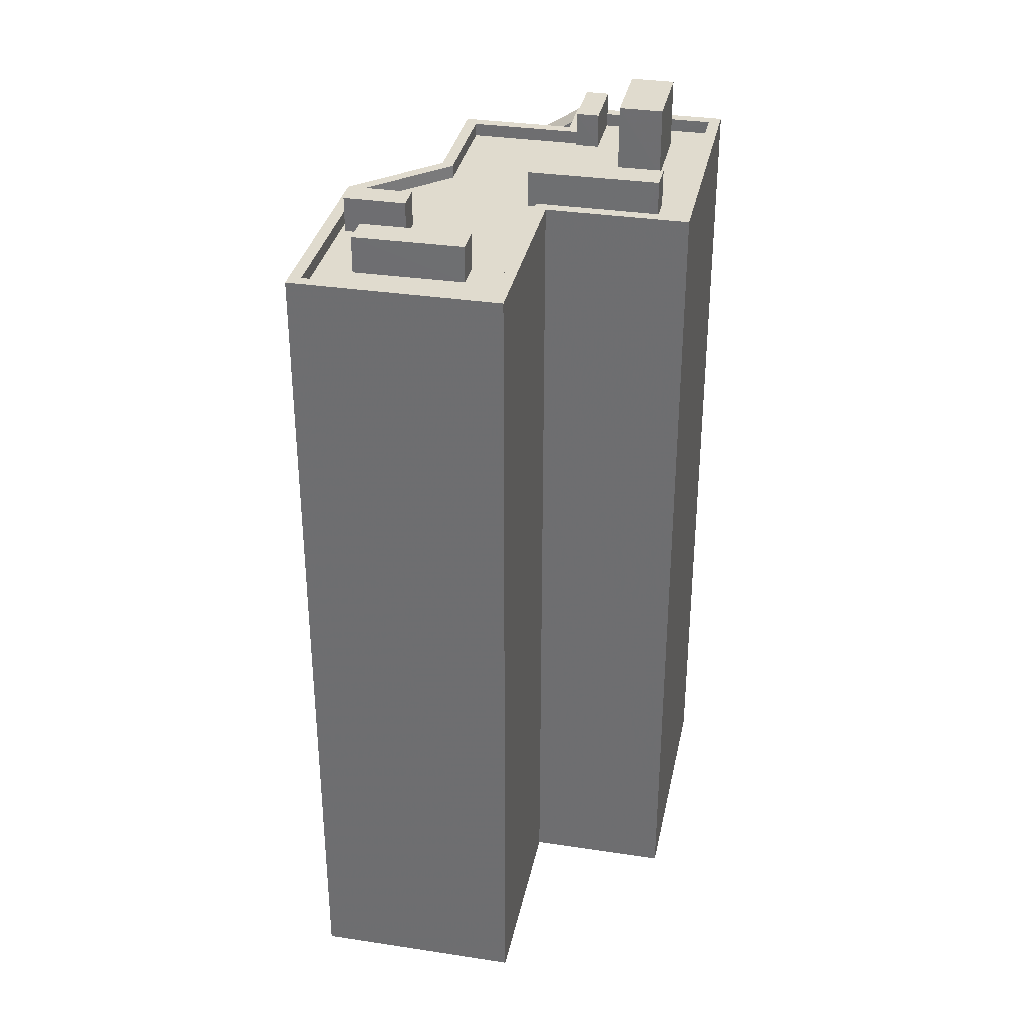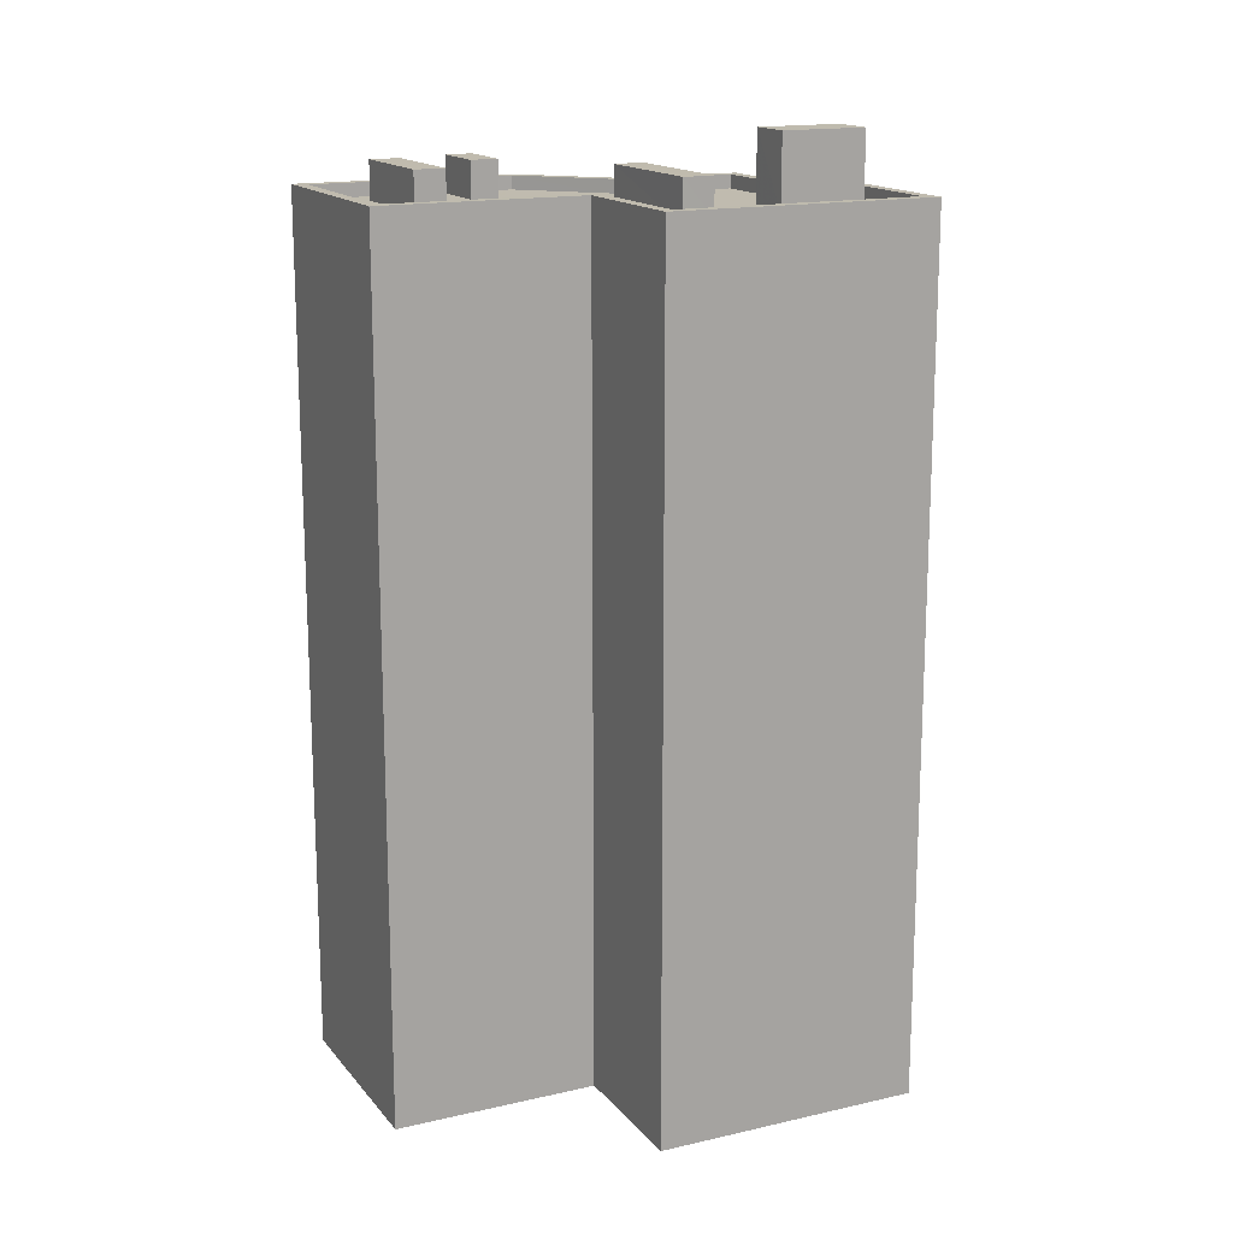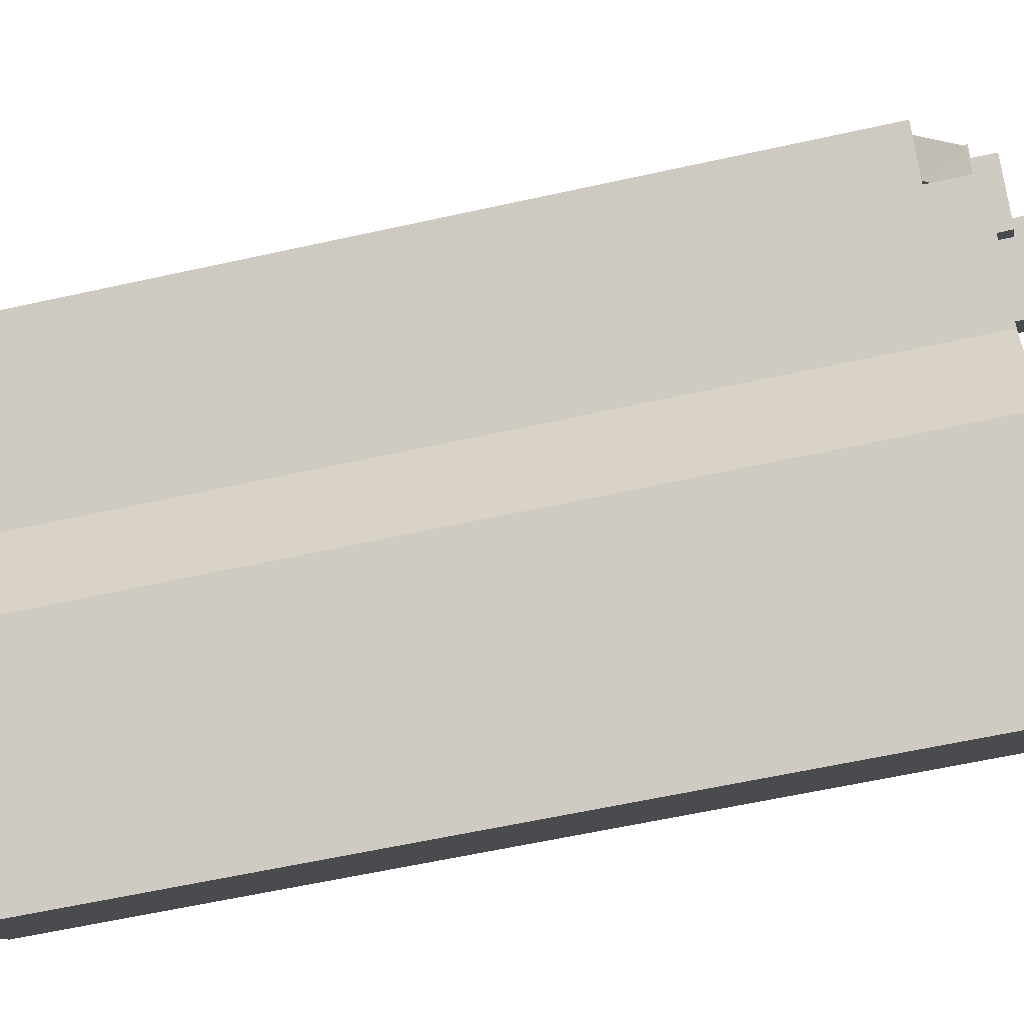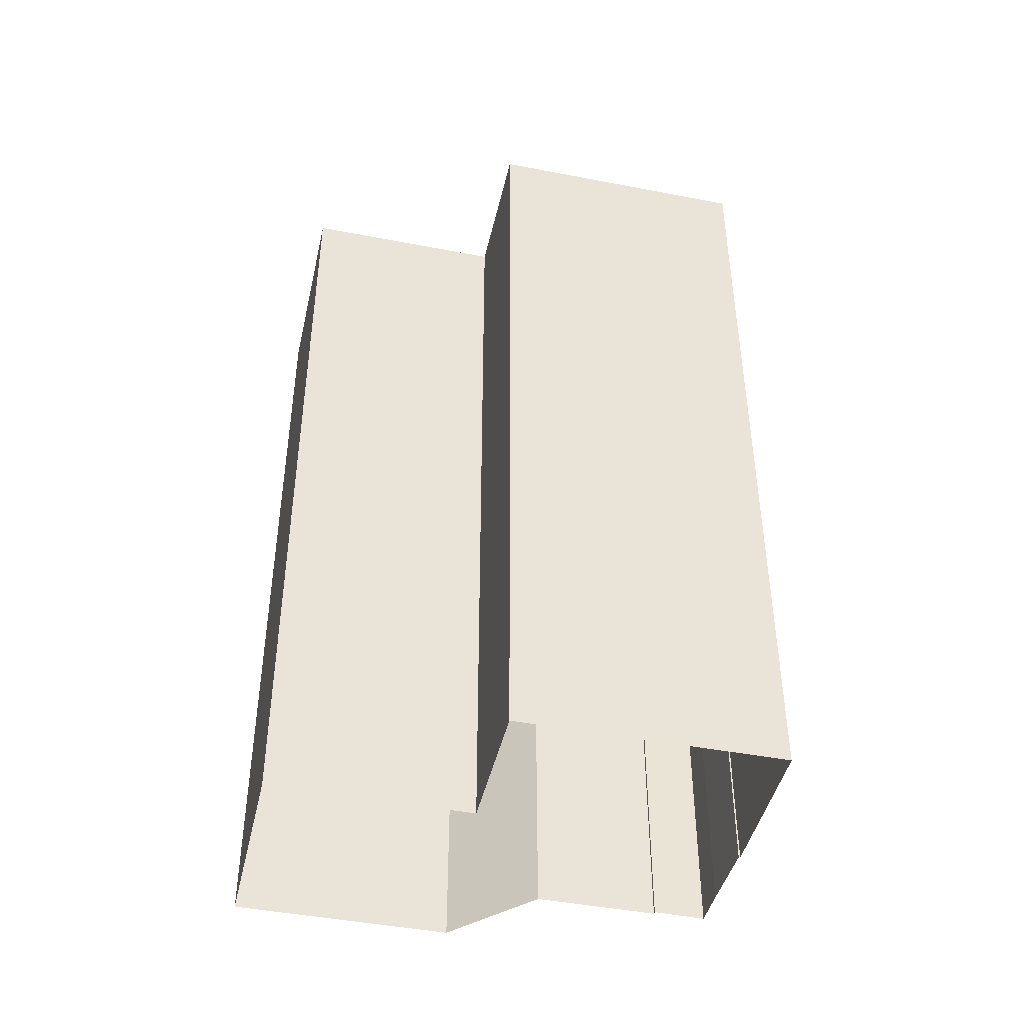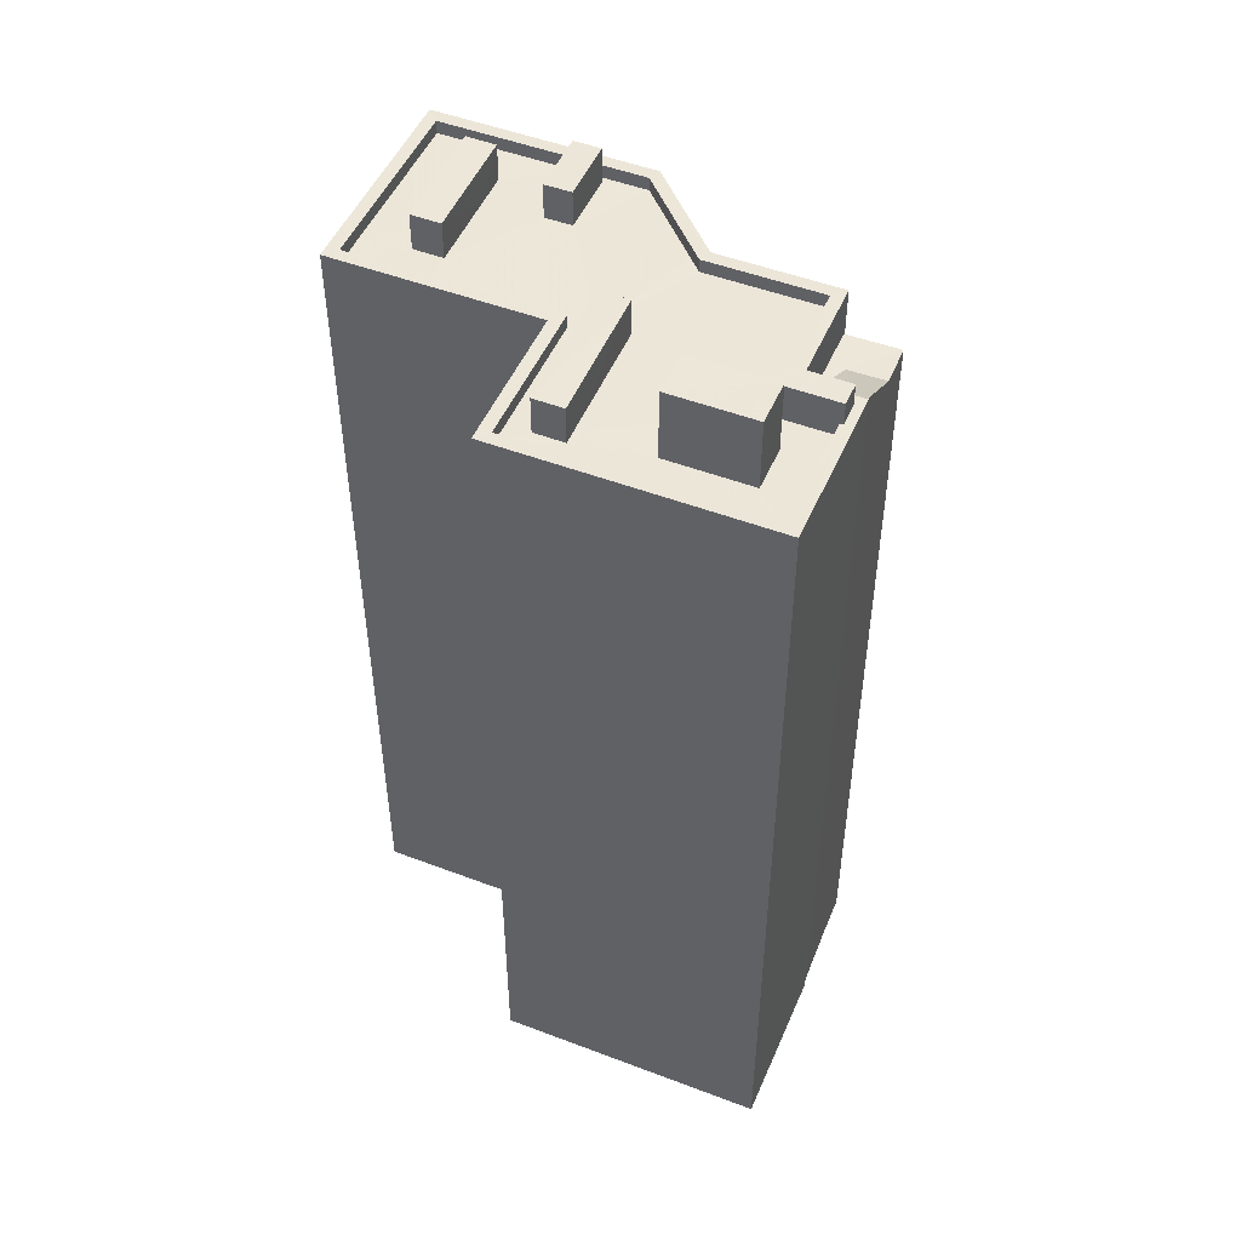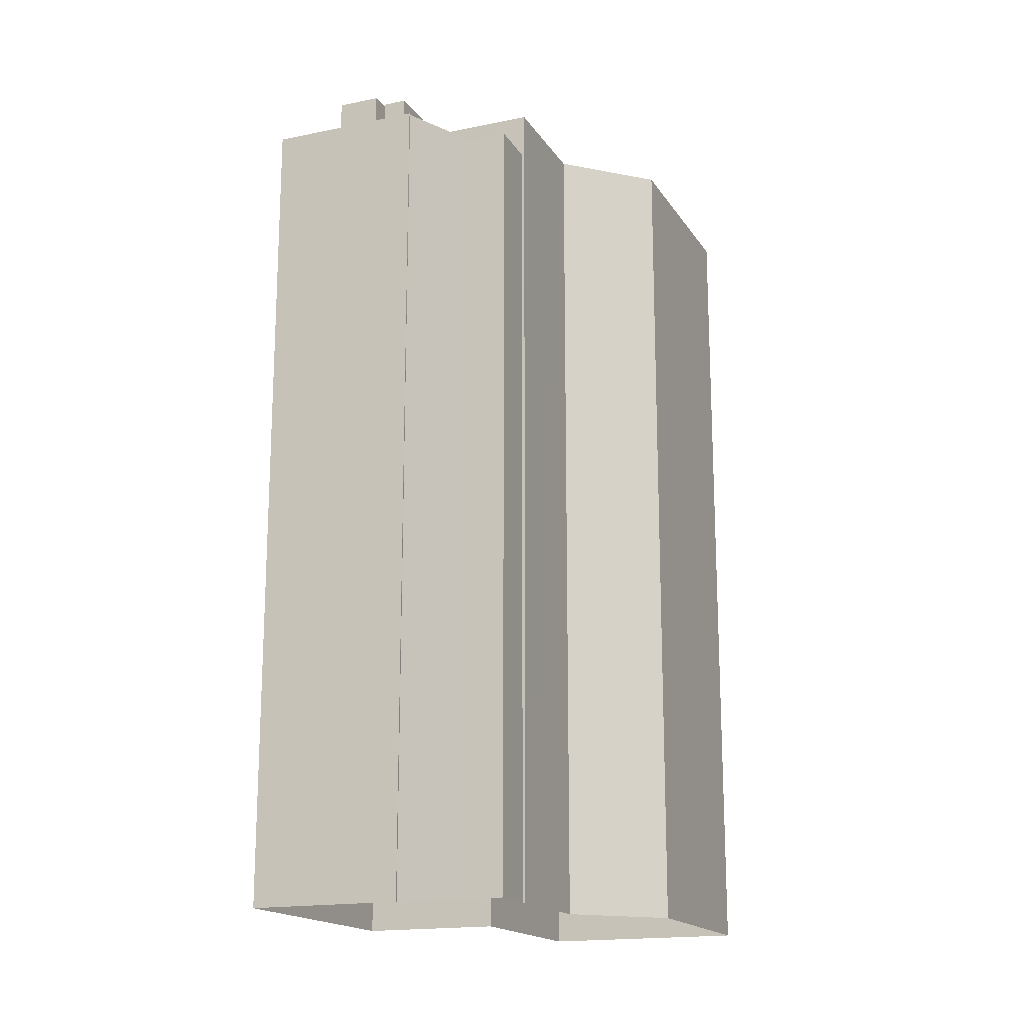
<metadata>
{"format":"obj","ext":"obj","renderer":"f3d","projection":"perspective","resolution":1024,"background":"white","views":[{"elev":33.7,"azim":61.2,"up":"+Z"},{"elev":15.9,"azim":114.0,"up":"+Z"},{"elev":-59.6,"azim":-77.1,"up":"+Y"},{"elev":-44.7,"azim":126.8,"up":"+Z"},{"elev":49.6,"azim":162.3,"up":"+Z"},{"elev":-17.1,"azim":-107.9,"up":"+Z"}]}
</metadata>
<code>
v -5957 -3.612e+04 3.398
v -5956 -3.613e+04 3.394
v -5962 -3.612e+04 3.397
v -5965 -3.611e+04 3.401
v -5961 -3.611e+04 3.402
v -5965 -3.611e+04 3.401
v -5968 -3.611e+04 3.401
v -5967 -3.611e+04 3.401
v -5966 -3.611e+04 3.4
v -5963 -3.612e+04 3.398
v -5966 -3.611e+04 3.4
v -5951 -3.612e+04 3.395
v -5953 -3.611e+04 3.399
v -5965 -3.611e+04 35.6
v -5967 -3.611e+04 33.92
v -5966 -3.611e+04 33.92
v -5965 -3.611e+04 35.6
v -5964 -3.611e+04 35.61
v -5963 -3.611e+04 33.92
v -5966 -3.611e+04 33.92
v -5968 -3.611e+04 33.92
v -5964 -3.611e+04 33.92
v -5956 -3.613e+04 35.63
v -5956 -3.613e+04 35.63
v -5962 -3.612e+04 35.63
v -5965 -3.611e+04 35.63
v -5963 -3.612e+04 35.63
v -5962 -3.612e+04 35.63
v -5962 -3.612e+04 35.63
v -5966 -3.611e+04 35.63
v -5956 -3.613e+04 35.13
v -5957 -3.612e+04 35.13
v -5958 -3.612e+04 35.13
v -5954 -3.612e+04 35.13
v -5954 -3.612e+04 35.13
v -5955 -3.612e+04 35.13
v -5952 -3.612e+04 35.13
v -5957 -3.612e+04 35.13
v -5962 -3.612e+04 35.13
v -5962 -3.612e+04 35.13
v -5959 -3.612e+04 35.13
v -5957 -3.612e+04 35.13
v -5958 -3.612e+04 35.13
v -5960 -3.612e+04 35.13
v -5961 -3.612e+04 35.13
v -5956 -3.611e+04 35.13
v -5958 -3.612e+04 35.13
v -5955 -3.611e+04 35.13
v -5961 -3.611e+04 35.13
v -5962 -3.611e+04 35.13
v -5962 -3.611e+04 35.13
v -5956 -3.611e+04 35.13
v -5958 -3.611e+04 35.13
v -5960 -3.611e+04 35.13
v -5959 -3.612e+04 35.13
v -5964 -3.611e+04 35.13
v -5962 -3.612e+04 35.13
v -5958 -3.612e+04 35.13
v -5962 -3.611e+04 35.13
v -5963 -3.611e+04 35.13
v -5963 -3.611e+04 35.13
v -5965 -3.611e+04 35.13
v -5955 -3.611e+04 35.13
v -5954 -3.611e+04 35.13
v -5961 -3.611e+04 35.13
v -5956 -3.611e+04 35.13
v -5961 -3.611e+04 35.63
v -5961 -3.611e+04 35.63
v -5964 -3.611e+04 35.63
v -5965 -3.611e+04 35.63
v -5964 -3.611e+04 35.63
v -5963 -3.611e+04 35.63
v -5963 -3.611e+04 35.63
v -5964 -3.611e+04 35.63
v -5953 -3.611e+04 35.63
v -5954 -3.611e+04 35.63
v -5957 -3.612e+04 35.63
v -5958 -3.612e+04 35.63
v -5952 -3.612e+04 35.63
v -5951 -3.612e+04 35.63
v -5957 -3.612e+04 36.53
v -5954 -3.612e+04 36.53
v -5955 -3.612e+04 36.53
v -5957 -3.612e+04 36.53
v -5959 -3.612e+04 36.47
v -5961 -3.612e+04 36.47
v -5960 -3.612e+04 36.47
v -5958 -3.612e+04 36.47
v -5959 -3.612e+04 36.52
v -5958 -3.612e+04 36.52
v -5955 -3.611e+04 36.53
v -5956 -3.611e+04 36.53
v -5962 -3.611e+04 37.8
v -5960 -3.611e+04 37.8
v -5958 -3.611e+04 37.8
v -5961 -3.611e+04 37.8
v -5964 -3.611e+04 36.48
v -5963 -3.611e+04 36.48
v -5962 -3.611e+04 36.48
v -5964 -3.611e+04 36.48
f 1 2 3
f 4 5 6
f 7 8 9
f 10 11 9
f 3 10 1
f 1 12 2
f 1 5 13
f 8 6 9
f 6 5 1
f 9 6 10
f 6 1 10
f 14 15 16
f 14 17 15
f 18 14 16
f 19 16 20
f 20 16 21
f 19 22 16
f 21 16 15
f 23 24 25
f 26 27 28
f 24 29 25
f 27 29 28
f 25 29 27
f 30 27 26
f 31 32 33
f 34 35 36
f 34 37 35
f 37 32 31
f 33 32 38
f 37 34 32
f 39 40 41
f 38 42 43
f 44 40 33
f 44 33 38
f 44 38 43
f 40 45 41
f 44 45 40
f 46 47 48
f 47 36 35
f 36 43 42
f 49 50 51
f 52 53 54
f 52 54 55
f 50 56 51
f 55 57 58
f 47 46 58
f 41 43 36
f 39 41 58
f 54 51 59
f 60 61 62
f 57 39 58
f 60 62 57
f 59 51 56
f 54 59 60
f 47 41 36
f 54 60 55
f 55 60 57
f 58 41 47
f 46 48 63
f 48 64 63
f 49 65 50
f 66 64 65
f 52 66 53
f 49 53 65
f 63 64 66
f 53 66 65
f 67 68 69
f 68 70 69
f 67 69 71
f 72 73 26
f 74 73 72
f 26 73 30
f 74 70 73
f 69 70 74
f 67 75 68
f 67 76 75
f 76 77 75
f 76 78 77
f 79 80 77
f 78 79 77
f 80 24 23
f 80 79 24
f 81 82 83
f 81 84 82
f 85 86 87
f 88 85 87
f 89 90 91
f 92 89 91
f 93 94 95
f 96 93 95
f 97 98 99
f 100 97 99
f 6 8 15
f 17 6 15
f 16 22 18
f 20 21 7
f 9 20 7
f 21 8 7
f 21 15 8
f 9 11 20
f 11 30 20
f 20 73 19
f 20 30 73
f 25 10 3
f 25 27 10
f 27 11 10
f 27 30 11
f 22 19 18
f 6 17 4
f 19 73 18
f 4 17 70
f 18 73 70
f 17 14 70
f 14 18 70
f 5 4 70
f 68 5 70
f 75 13 5
f 68 75 5
f 77 1 13
f 75 77 13
f 80 12 1
f 77 80 1
f 23 2 12
f 80 23 12
f 23 3 2
f 23 25 3
f 31 33 24
f 33 40 29
f 33 29 24
f 57 28 39
f 39 29 40
f 39 28 29
f 28 57 62
f 26 28 62
f 61 72 26
f 62 61 26
f 65 67 50
f 67 71 50
f 71 56 50
f 76 65 64
f 76 67 65
f 47 78 48
f 48 76 64
f 48 78 76
f 37 79 35
f 35 78 47
f 35 79 78
f 24 79 37
f 31 24 37
f 36 82 34
f 36 83 82
f 34 84 32
f 34 82 84
f 84 81 38
f 32 84 38
f 36 42 83
f 42 38 81
f 83 42 81
f 43 87 44
f 43 88 87
f 87 86 45
f 44 87 45
f 86 85 41
f 45 86 41
f 41 88 43
f 41 85 88
f 66 91 63
f 66 92 91
f 63 91 46
f 46 90 58
f 46 91 90
f 90 89 55
f 58 90 55
f 89 92 52
f 89 52 55
f 92 66 52
f 53 95 94
f 54 53 94
f 51 54 94
f 93 51 94
f 49 51 93
f 96 49 93
f 95 49 96
f 95 53 49
f 59 98 60
f 59 99 98
f 97 74 72
f 97 72 98
f 72 60 98
f 72 61 60
f 69 97 100
f 69 74 97
f 69 100 71
f 100 99 71
f 71 59 56
f 71 99 59

</code>
